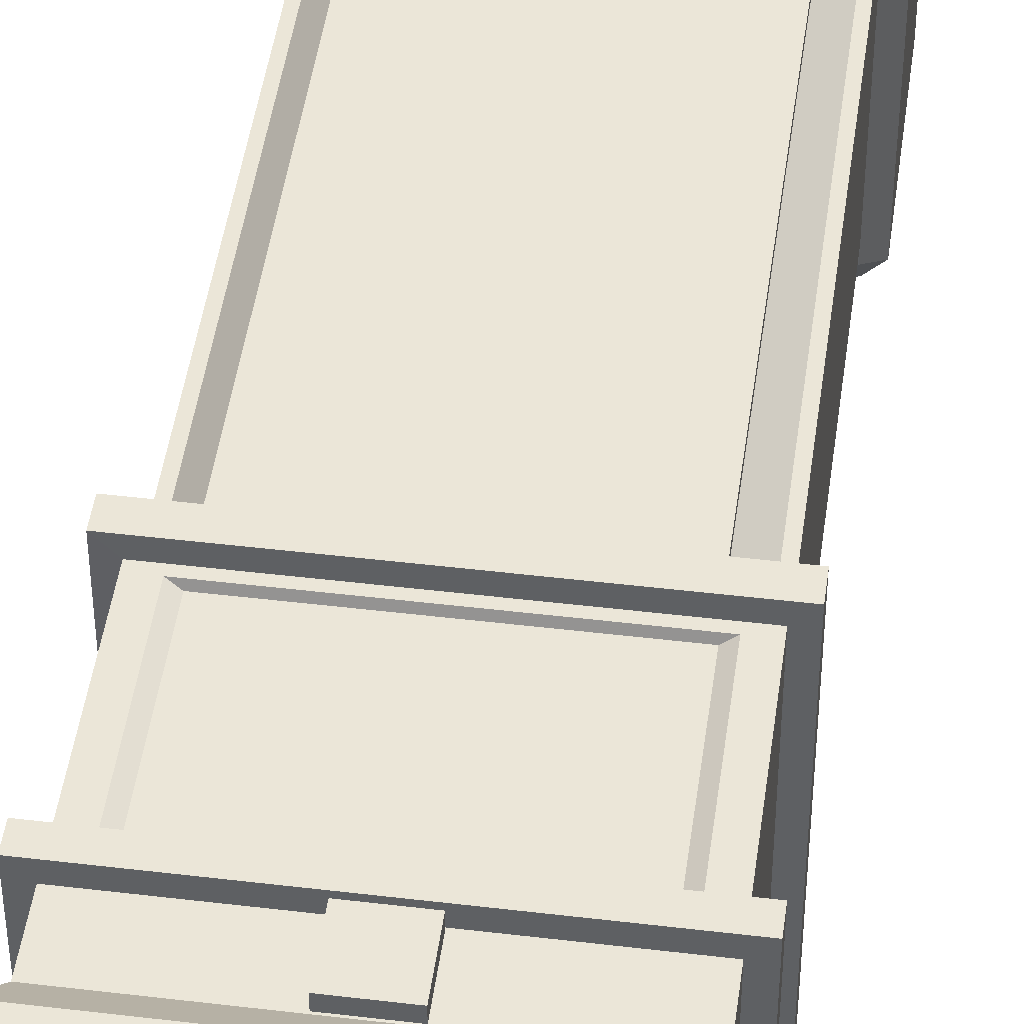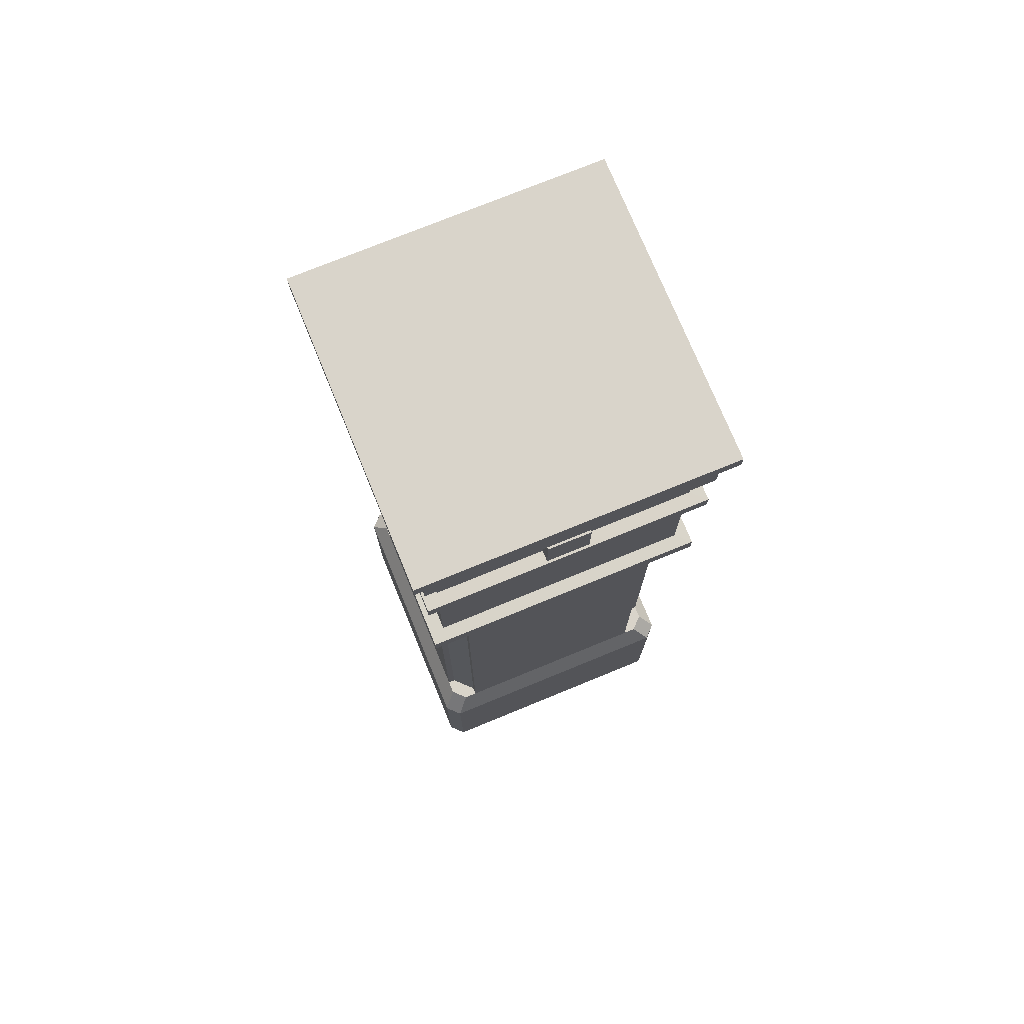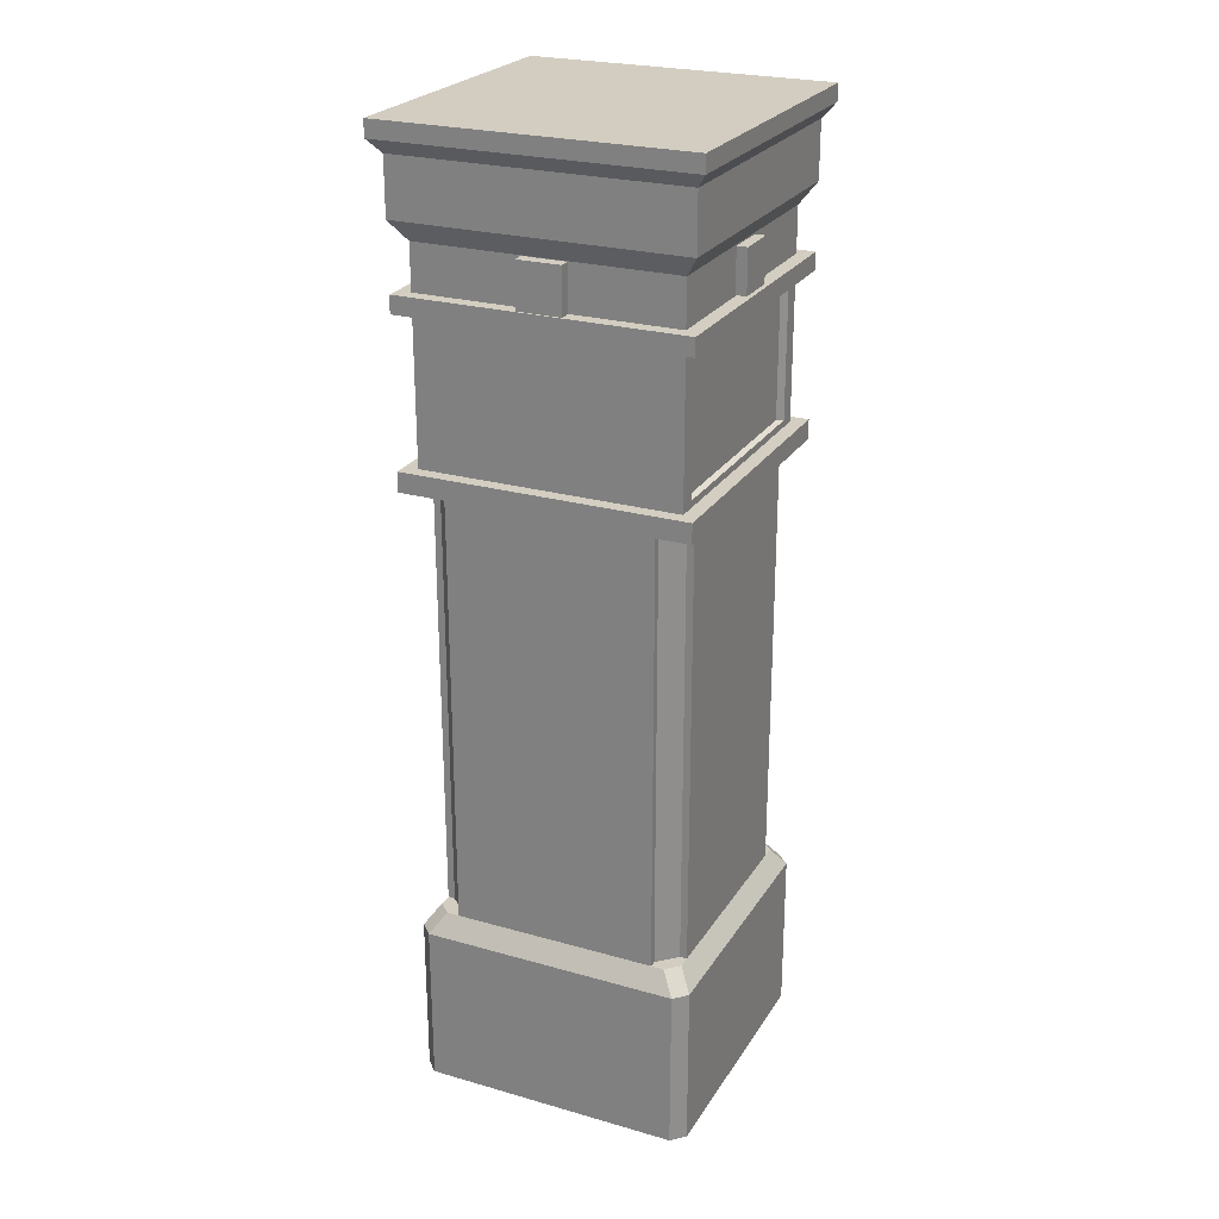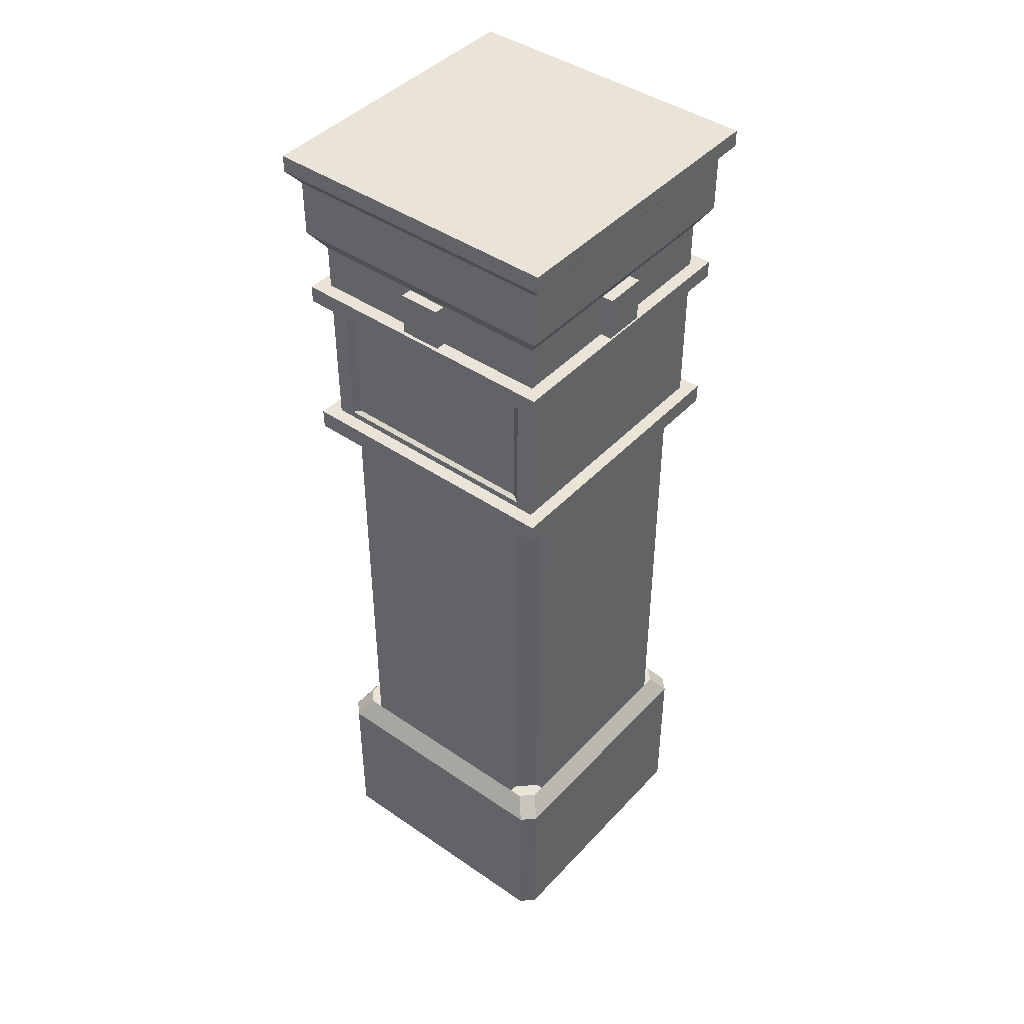
<metadata>
{"format":"obj","ext":"obj","renderer":"f3d","projection":"perspective","resolution":1024,"background":"white","views":[{"elev":46.3,"azim":-172.2,"up":"+Z"},{"elev":74.8,"azim":67.7,"up":"+Y"},{"elev":24.8,"azim":-65.1,"up":"+Y"},{"elev":43.4,"azim":-140.9,"up":"+Y"}]}
</metadata>
<code>
g FieldHome_ObjLv5_Gate_mesh
v 0.3948 2.483 -0.3948
v 0.3948 2.483 0.3948
v -0.3948 2.483 0.3948
v -0.3948 2.483 -0.3948
v -0.3948 2.483 -0.3948
v -0.3948 2.483 0.3948
v -0.3948 2.44 0.3948
v -0.3948 2.44 -0.3948
v 0.3314 1.62 0.2652
v 0.3314 1.62 -0.2652
v 0.3314 0.4783 -0.2652
v 0.3314 0.4783 0.2652
v 0.2652 1.62 -0.3314
v -0.2652 1.62 -0.3314
v -0.2652 0.4783 -0.3314
v 0.2652 0.4783 -0.3314
v -0.2652 1.62 0.3314
v 0.2652 1.62 0.3314
v 0.2652 0.4783 0.3314
v -0.2652 0.4783 0.3314
v 0.3659 1.621 -0.3675
v 0.3659 1.621 0.3675
v 0.3659 1.672 0.3675
v 0.3659 1.672 -0.3675
v -0.3659 1.621 -0.3675
v 0.3659 1.621 -0.3675
v 0.3659 1.672 -0.3675
v -0.3659 1.672 -0.3675
v -0.3659 1.672 0.3675
v 0.3659 1.672 0.3675
v 0.3659 1.621 0.3675
v -0.3659 1.621 0.3675
v 0.3659 1.621 0.3675
v 0.3659 1.621 -0.3675
v -0.3659 1.621 -0.3675
v -0.3659 1.621 0.3675
v -0.3314 0.4783 0.2652
v -0.3314 0.4783 -0.2652
v -0.3314 1.62 -0.2652
v -0.3314 1.62 0.2652
v -0.3659 2.045 -0.3675
v -0.3659 2.045 0.3675
v -0.3314 2.045 0.3314
v -0.3314 2.045 -0.3314
v 0.3659 2.045 -0.3675
v 0.3659 2.045 0.3675
v 0.3659 2.091 0.3675
v 0.3659 2.091 -0.3675
v -0.3659 2.045 -0.3675
v 0.3659 2.045 -0.3675
v 0.3659 2.091 -0.3675
v -0.3659 2.091 -0.3675
v -0.3659 2.091 0.3675
v 0.3659 2.091 0.3675
v 0.3659 2.045 0.3675
v -0.3659 2.045 0.3675
v -0.3314 2.091 -0.3314
v -0.3314 2.091 0.3314
v -0.3659 2.091 0.3675
v -0.3659 2.091 -0.3675
v 0.3314 2.208 -0.3314
v 0.3314 2.091 -0.3314
v 0.3314 2.091 0.3314
v 0.3314 2.208 0.3314
v -0.3314 2.208 -0.3314
v -0.3314 2.091 -0.3314
v 0.3314 2.091 -0.3314
v 0.3314 2.208 -0.3314
v 0.3314 2.091 0.3314
v -0.3314 2.091 0.3314
v -0.3314 2.208 0.3314
v 0.3314 2.208 0.3314
v -0.3314 2.091 0.3314
v -0.3314 2.091 -0.3314
v -0.3314 2.208 -0.3314
v -0.3314 2.208 0.3314
v 0.3314 2.208 -0.3314
v 0.3314 2.208 0.3314
v 0.3659 2.259 0.3675
v 0.3659 2.259 -0.3675
v -0.3314 2.208 -0.3314
v 0.3314 2.208 -0.3314
v 0.3659 2.259 -0.3675
v -0.3659 2.259 -0.3675
v -0.3659 2.259 0.3675
v 0.3659 2.259 0.3675
v 0.3314 2.208 0.3314
v -0.3314 2.208 0.3314
v -0.3659 2.259 -0.3675
v -0.3659 2.259 0.3675
v -0.3314 2.208 0.3314
v -0.3314 2.208 -0.3314
v 0.3659 2.259 -0.3675
v 0.3659 2.259 0.3675
v 0.3659 2.405 0.3675
v 0.3659 2.405 -0.3675
v -0.3659 2.259 -0.3675
v 0.3659 2.259 -0.3675
v 0.3659 2.405 -0.3675
v -0.3659 2.405 -0.3675
v -0.3659 2.405 0.3675
v 0.3659 2.405 0.3675
v 0.3659 2.259 0.3675
v -0.3659 2.259 0.3675
v 0.3659 1.672 -0.3675
v 0.3659 1.672 0.3675
v 0.3314 1.672 0.3314
v 0.3314 1.672 -0.3314
v -0.3659 1.672 -0.3675
v 0.3659 1.672 -0.3675
v 0.3314 1.672 -0.3314
v -0.3314 1.672 -0.3314
v -0.3314 1.672 0.3314
v 0.3314 1.672 0.3314
v 0.3659 1.672 0.3675
v -0.3659 1.672 0.3675
v -0.3659 1.672 -0.3675
v -0.3659 1.672 0.3675
v -0.3659 1.621 0.3675
v -0.3659 1.621 -0.3675
v -0.3314 2.045 -0.3314
v -0.3314 2.045 0.3314
v -0.3314 1.672 0.3314
v -0.3314 1.672 -0.3314
v 0.3314 2.045 -0.3314
v 0.3314 2.045 0.3314
v 0.3659 2.045 0.3675
v 0.3659 2.045 -0.3675
v -0.3314 2.045 -0.3314
v 0.3314 2.045 -0.3314
v 0.3659 2.045 -0.3675
v -0.3659 2.045 -0.3675
v -0.3659 2.045 0.3675
v 0.3659 2.045 0.3675
v 0.3314 2.045 0.3314
v -0.3314 2.045 0.3314
v 0.3659 2.091 -0.3675
v 0.3659 2.091 0.3675
v 0.3314 2.091 0.3314
v 0.3314 2.091 -0.3314
v -0.3659 2.091 -0.3675
v 0.3659 2.091 -0.3675
v 0.3314 2.091 -0.3314
v -0.3314 2.091 -0.3314
v -0.3314 2.091 0.3314
v 0.3314 2.091 0.3314
v 0.3659 2.091 0.3675
v -0.3659 2.091 0.3675
v -0.3659 2.091 -0.3675
v -0.3659 2.091 0.3675
v -0.3659 2.045 0.3675
v -0.3659 2.045 -0.3675
v 0.3314 1.672 -0.3314
v 0.3314 1.672 0.3314
v 0.3314 2.045 0.3314
v 0.3314 2.045 -0.3314
v -0.2665 1.695 -0.3189
v 0.2665 1.695 -0.3189
v 0.2665 2.023 -0.3189
v -0.2665 2.023 -0.3189
v -0.3314 1.672 -0.3314
v -0.3314 1.672 0.3314
v -0.3659 1.672 0.3675
v -0.3659 1.672 -0.3675
v -0.3948 2.44 -0.3948
v -0.3948 2.44 0.3948
v -0.3659 2.405 0.3675
v -0.3659 2.405 -0.3675
v 0.3948 2.44 -0.3948
v 0.3948 2.44 0.3948
v 0.3948 2.483 0.3948
v 0.3948 2.483 -0.3948
v -0.3948 2.44 -0.3948
v 0.3948 2.44 -0.3948
v 0.3948 2.483 -0.3948
v -0.3948 2.483 -0.3948
v -0.3948 2.483 0.3948
v 0.3948 2.483 0.3948
v 0.3948 2.44 0.3948
v -0.3948 2.44 0.3948
v 0.3659 2.405 -0.3675
v 0.3659 2.405 0.3675
v 0.3948 2.44 0.3948
v 0.3948 2.44 -0.3948
v -0.3659 2.405 -0.3675
v 0.3659 2.405 -0.3675
v 0.3948 2.44 -0.3948
v -0.3948 2.44 -0.3948
v -0.3948 2.44 0.3948
v 0.3948 2.44 0.3948
v 0.3659 2.405 0.3675
v -0.3659 2.405 0.3675
v -0.3659 2.405 -0.3675
v -0.3659 2.405 0.3675
v -0.3659 2.259 0.3675
v -0.3659 2.259 -0.3675
v 0.2652 0.4783 0.313
v 0.2652 1.62 0.313
v 0.313 1.62 0.2652
v 0.313 0.4783 0.2652
v 0.313 0.4783 -0.2652
v 0.313 1.62 -0.2652
v 0.2652 1.62 -0.313
v 0.2652 0.4783 -0.313
v -0.2652 1.62 0.313
v -0.2652 0.4783 0.313
v -0.313 0.4783 0.2652
v -0.313 1.62 0.2652
v -0.2652 0.4783 -0.313
v -0.2652 1.62 -0.313
v -0.313 1.62 -0.2652
v -0.313 0.4783 -0.2652
v 0.333 0 0.3675
v 0.333 0.425 0.3675
v 0.3659 0.425 0.3346
v 0.3659 0 0.3346
v 0.333 0.425 0.3675
v 0.2988 0.4783 0.3314
v 0.3314 0.4783 0.2983
v 0.3659 0.425 0.3346
v 0.3659 0 -0.3346
v 0.3659 0.425 -0.3346
v 0.333 0.425 -0.3675
v 0.333 0 -0.3675
v 0.3659 0.425 -0.3346
v 0.3314 0.4783 -0.2983
v 0.2988 0.4783 -0.3314
v 0.333 0.425 -0.3675
v -0.2988 0.4783 0.3314
v -0.333 0.425 0.3675
v -0.3659 0.425 0.3346
v -0.3314 0.4783 0.2983
v -0.333 0.425 0.3675
v -0.333 0 0.3675
v -0.3659 0 0.3346
v -0.3659 0.425 0.3346
v -0.3314 0.4783 -0.2983
v -0.3659 0.425 -0.3346
v -0.333 0.425 -0.3675
v -0.2988 0.4783 -0.3314
v -0.3659 0.425 -0.3346
v -0.3659 0 -0.3346
v -0.333 0 -0.3675
v -0.333 0.425 -0.3675
v 0.3659 0.425 0.3346
v 0.3659 0.425 -0.3346
v 0.3659 0 -0.3346
v 0.3659 0 0.3346
v 0.333 0.425 -0.3675
v -0.333 0.425 -0.3675
v -0.333 0 -0.3675
v 0.333 0 -0.3675
v -0.333 0.425 0.3675
v 0.333 0.425 0.3675
v 0.333 0 0.3675
v -0.333 0 0.3675
v -0.3659 0.425 0.3346
v -0.3659 0.425 -0.3346
v -0.3314 0.4783 -0.2983
v -0.3314 0.4783 0.2983
v 0.3659 0.425 -0.3346
v 0.3659 0.425 0.3346
v 0.3314 0.4783 0.2983
v 0.3314 0.4783 -0.2983
v -0.333 0.425 -0.3675
v 0.333 0.425 -0.3675
v 0.2988 0.4783 -0.3314
v -0.2988 0.4783 -0.3314
v 0.333 0.425 0.3675
v -0.333 0.425 0.3675
v -0.2988 0.4783 0.3314
v 0.2988 0.4783 0.3314
v -0.3659 0.425 0.3346
v -0.3659 0 0.3346
v -0.3659 0 -0.3346
v -0.3659 0.425 -0.3346
v -0.05441 2.093 0.3314
v -0.05441 2.204 0.3314
v -0.05441 2.204 0.3585
v -0.05441 2.093 0.3585
v -0.05441 2.204 0.3314
v 0.05441 2.204 0.3314
v 0.05441 2.204 0.3585
v -0.05441 2.204 0.3585
v 0.05441 2.204 0.3314
v 0.05441 2.093 0.3314
v 0.05441 2.093 0.3585
v 0.05441 2.204 0.3585
v 0.05441 2.093 0.3314
v -0.05441 2.093 0.3314
v -0.05441 2.093 0.3585
v 0.05441 2.093 0.3585
v -0.05441 2.093 0.3585
v -0.05441 2.204 0.3585
v 0.05441 2.204 0.3585
v 0.05441 2.093 0.3585
v 0.3314 2.091 0.05573
v 0.3314 2.206 0.05573
v 0.3596 2.206 0.05573
v 0.3596 2.091 0.05573
v 0.3314 2.206 0.05573
v 0.3314 2.206 -0.05573
v 0.3596 2.206 -0.05573
v 0.3596 2.206 0.05573
v 0.3314 2.206 -0.05573
v 0.3314 2.091 -0.05573
v 0.3596 2.091 -0.05573
v 0.3596 2.206 -0.05573
v 0.3314 2.091 -0.05573
v 0.3314 2.091 0.05573
v 0.3596 2.091 0.05573
v 0.3596 2.091 -0.05573
v 0.3596 2.091 0.05573
v 0.3596 2.206 0.05573
v 0.3596 2.206 -0.05573
v 0.3596 2.091 -0.05573
v 0.05441 2.093 -0.3314
v 0.05441 2.204 -0.3314
v 0.05441 2.204 -0.3599
v 0.05441 2.093 -0.3599
v 0.05441 2.204 -0.3314
v -0.05441 2.204 -0.3314
v -0.05441 2.204 -0.3599
v 0.05441 2.204 -0.3599
v -0.05441 2.204 -0.3314
v -0.05441 2.093 -0.3314
v -0.05441 2.093 -0.3599
v -0.05441 2.204 -0.3599
v -0.05441 2.093 -0.3314
v 0.05441 2.093 -0.3314
v 0.05441 2.093 -0.3599
v -0.05441 2.093 -0.3599
v 0.05441 2.093 -0.3599
v 0.05441 2.204 -0.3599
v -0.05441 2.204 -0.3599
v -0.05441 2.093 -0.3599
v -0.3314 2.091 -0.05573
v -0.3314 2.206 -0.05573
v -0.3612 2.206 -0.05573
v -0.3612 2.091 -0.05573
v -0.3314 2.206 -0.05573
v -0.3314 2.206 0.05573
v -0.3612 2.206 0.05573
v -0.3612 2.206 -0.05573
v -0.3314 2.206 0.05573
v -0.3314 2.091 0.05573
v -0.3612 2.091 0.05573
v -0.3612 2.206 0.05573
v -0.3314 2.091 0.05573
v -0.3314 2.091 -0.05573
v -0.3612 2.091 -0.05573
v -0.3612 2.091 0.05573
v -0.3612 2.091 -0.05573
v -0.3612 2.206 -0.05573
v -0.3612 2.206 0.05573
v -0.3612 2.091 0.05573
v -0.3314 1.672 -0.3314
v -0.287 1.689 -0.3314
v -0.287 2.028 -0.3314
v -0.3314 2.045 -0.3314
v 0.287 2.028 -0.3314
v 0.3314 2.045 -0.3314
v 0.3314 1.672 -0.3314
v -0.287 1.689 -0.3314
v 0.287 1.689 -0.3314
v 0.287 2.028 -0.3314
v -0.287 1.689 -0.3314
v -0.2665 1.695 -0.3189
v -0.2665 2.023 -0.3189
v -0.287 2.028 -0.3314
v -0.287 2.028 -0.3314
v -0.2665 2.023 -0.3189
v 0.2665 2.023 -0.3189
v 0.287 2.028 -0.3314
v 0.287 2.028 -0.3314
v 0.2665 2.023 -0.3189
v 0.2665 1.695 -0.3189
v 0.287 1.689 -0.3314
v 0.287 1.689 -0.3314
v 0.2665 1.695 -0.3189
v -0.2665 1.695 -0.3189
v -0.287 1.689 -0.3314
v 0.3314 0.4783 0.2652
v 0.313 0.4783 0.2652
v 0.313 1.62 0.2652
v 0.3314 1.62 0.2652
v 0.2652 1.62 0.3314
v 0.2652 1.62 0.313
v 0.2652 0.4783 0.313
v 0.2652 0.4783 0.3314
v 0.2652 0.4783 -0.3314
v 0.2652 0.4783 -0.313
v 0.2652 1.62 -0.313
v 0.2652 1.62 -0.3314
v 0.3314 1.62 -0.2652
v 0.313 1.62 -0.2652
v 0.313 0.4783 -0.2652
v 0.3314 0.4783 -0.2652
v -0.3314 1.62 0.2652
v -0.313 1.62 0.2652
v -0.313 0.4783 0.2652
v -0.3314 0.4783 0.2652
v -0.2652 0.4783 0.3314
v -0.2652 0.4783 0.313
v -0.2652 1.62 0.313
v -0.2652 1.62 0.3314
v -0.3314 0.4783 -0.2652
v -0.313 0.4783 -0.2652
v -0.313 1.62 -0.2652
v -0.3314 1.62 -0.2652
v -0.2652 1.62 -0.3314
v -0.2652 1.62 -0.313
v -0.2652 0.4783 -0.313
v -0.2652 0.4783 -0.3314
v -0.2665 1.695 0.3189
v -0.2665 2.023 0.3189
v 0.2665 2.023 0.3189
v 0.2665 1.695 0.3189
v -0.3314 1.672 0.3314
v -0.287 2.028 0.3314
v -0.287 1.689 0.3314
v -0.3314 2.045 0.3314
v 0.287 2.028 0.3314
v 0.3314 2.045 0.3314
v 0.3314 1.672 0.3314
v -0.287 1.689 0.3314
v 0.287 1.689 0.3314
v 0.287 2.028 0.3314
v -0.287 1.689 0.3314
v -0.287 2.028 0.3314
v -0.2665 2.023 0.3189
v -0.2665 1.695 0.3189
v -0.287 2.028 0.3314
v 0.287 2.028 0.3314
v 0.2665 2.023 0.3189
v -0.2665 2.023 0.3189
v 0.287 2.028 0.3314
v 0.287 1.689 0.3314
v 0.2665 1.695 0.3189
v 0.2665 2.023 0.3189
v 0.287 1.689 0.3314
v -0.287 1.689 0.3314
v -0.2665 1.695 0.3189
v 0.2665 1.695 0.3189
v -0.2988 0.4783 -0.3314
v 0.2988 0.4783 -0.3314
v 0.00978 0.4783 0.006052
v -0.3314 0.4783 -0.2983
v 0.3314 0.4783 -0.2983
v -0.3314 0.4783 0.2983
v 0.3314 0.4783 0.2983
v -0.2988 0.4783 0.3314
v 0.2988 0.4783 0.3314
g FieldHome_ObjLv5_Gate_mesh_0
f 3 2 1
f 4 3 1
f 7 6 5
f 8 7 5
f 11 10 9
f 12 11 9
f 15 14 13
f 16 15 13
f 19 18 17
f 20 19 17
f 23 22 21
f 24 23 21
f 27 26 25
f 28 27 25
f 31 30 29
f 32 31 29
f 35 34 33
f 36 35 33
f 39 38 37
f 40 39 37
f 43 42 41
f 44 43 41
f 47 46 45
f 48 47 45
f 51 50 49
f 52 51 49
f 55 54 53
f 56 55 53
f 59 58 57
f 60 59 57
f 63 62 61
f 64 63 61
f 67 66 65
f 68 67 65
f 71 70 69
f 72 71 69
f 75 74 73
f 76 75 73
f 79 78 77
f 80 79 77
f 83 82 81
f 84 83 81
f 87 86 85
f 88 87 85
f 91 90 89
f 92 91 89
f 95 94 93
f 96 95 93
f 99 98 97
f 100 99 97
f 103 102 101
f 104 103 101
f 107 106 105
f 108 107 105
f 111 110 109
f 112 111 109
f 115 114 113
f 116 115 113
f 119 118 117
f 120 119 117
f 123 122 121
f 124 123 121
f 127 126 125
f 128 127 125
f 131 130 129
f 132 131 129
f 135 134 133
f 136 135 133
f 139 138 137
f 140 139 137
f 143 142 141
f 144 143 141
f 147 146 145
f 148 147 145
f 151 150 149
f 152 151 149
f 155 154 153
f 156 155 153
f 159 158 157
f 160 159 157
f 163 162 161
f 164 163 161
f 167 166 165
f 168 167 165
f 171 170 169
f 172 171 169
f 175 174 173
f 176 175 173
f 179 178 177
f 180 179 177
f 183 182 181
f 184 183 181
f 187 186 185
f 188 187 185
f 191 190 189
f 192 191 189
f 195 194 193
f 196 195 193
f 199 198 197
f 200 199 197
f 203 202 201
f 204 203 201
f 207 206 205
f 208 207 205
f 211 210 209
f 212 211 209
f 215 214 213
f 216 215 213
f 219 218 217
f 220 219 217
f 223 222 221
f 224 223 221
f 227 226 225
f 228 227 225
f 231 230 229
f 232 231 229
f 235 234 233
f 236 235 233
f 239 238 237
f 240 239 237
f 243 242 241
f 244 243 241
f 247 246 245
f 248 247 245
f 251 250 249
f 252 251 249
f 255 254 253
f 256 255 253
f 259 258 257
f 260 259 257
f 263 262 261
f 264 263 261
f 267 266 265
f 268 267 265
f 271 270 269
f 272 271 269
f 275 274 273
f 276 275 273
f 279 278 277
f 280 279 277
f 283 282 281
f 284 283 281
f 287 286 285
f 288 287 285
f 291 290 289
f 292 291 289
f 295 294 293
f 296 295 293
f 299 298 297
f 300 299 297
f 303 302 301
f 304 303 301
f 307 306 305
f 308 307 305
f 311 310 309
f 312 311 309
f 315 314 313
f 316 315 313
f 319 318 317
f 320 319 317
f 323 322 321
f 324 323 321
f 327 326 325
f 328 327 325
f 331 330 329
f 332 331 329
f 335 334 333
f 336 335 333
f 339 338 337
f 340 339 337
f 343 342 341
f 344 343 341
f 347 346 345
f 348 347 345
f 351 350 349
f 352 351 349
f 355 354 353
f 356 355 353
f 359 358 357
f 360 359 357
f 361 359 360
f 362 361 360
f 357 364 363
f 364 365 363
f 363 365 362
f 365 366 362
f 369 368 367
f 370 369 367
f 373 372 371
f 374 373 371
f 377 376 375
f 378 377 375
f 381 380 379
f 382 381 379
f 385 384 383
f 386 385 383
f 389 388 387
f 390 389 387
f 393 392 391
f 394 393 391
f 397 396 395
f 398 397 395
f 401 400 399
f 402 401 399
f 405 404 403
f 406 405 403
f 409 408 407
f 410 409 407
f 413 412 411
f 414 413 411
f 417 416 415
f 418 417 415
f 421 420 419
f 420 422 419
f 420 423 422
f 423 424 422
f 426 419 425
f 427 426 425
f 427 425 424
f 428 427 424
f 431 430 429
f 432 431 429
f 435 434 433
f 436 435 433
f 439 438 437
f 440 439 437
f 443 442 441
f 444 443 441
f 447 446 445
f 447 445 448
f 449 446 447
f 447 448 450
f 451 449 447
f 452 447 450
f 453 451 447
f 452 453 447

</code>
